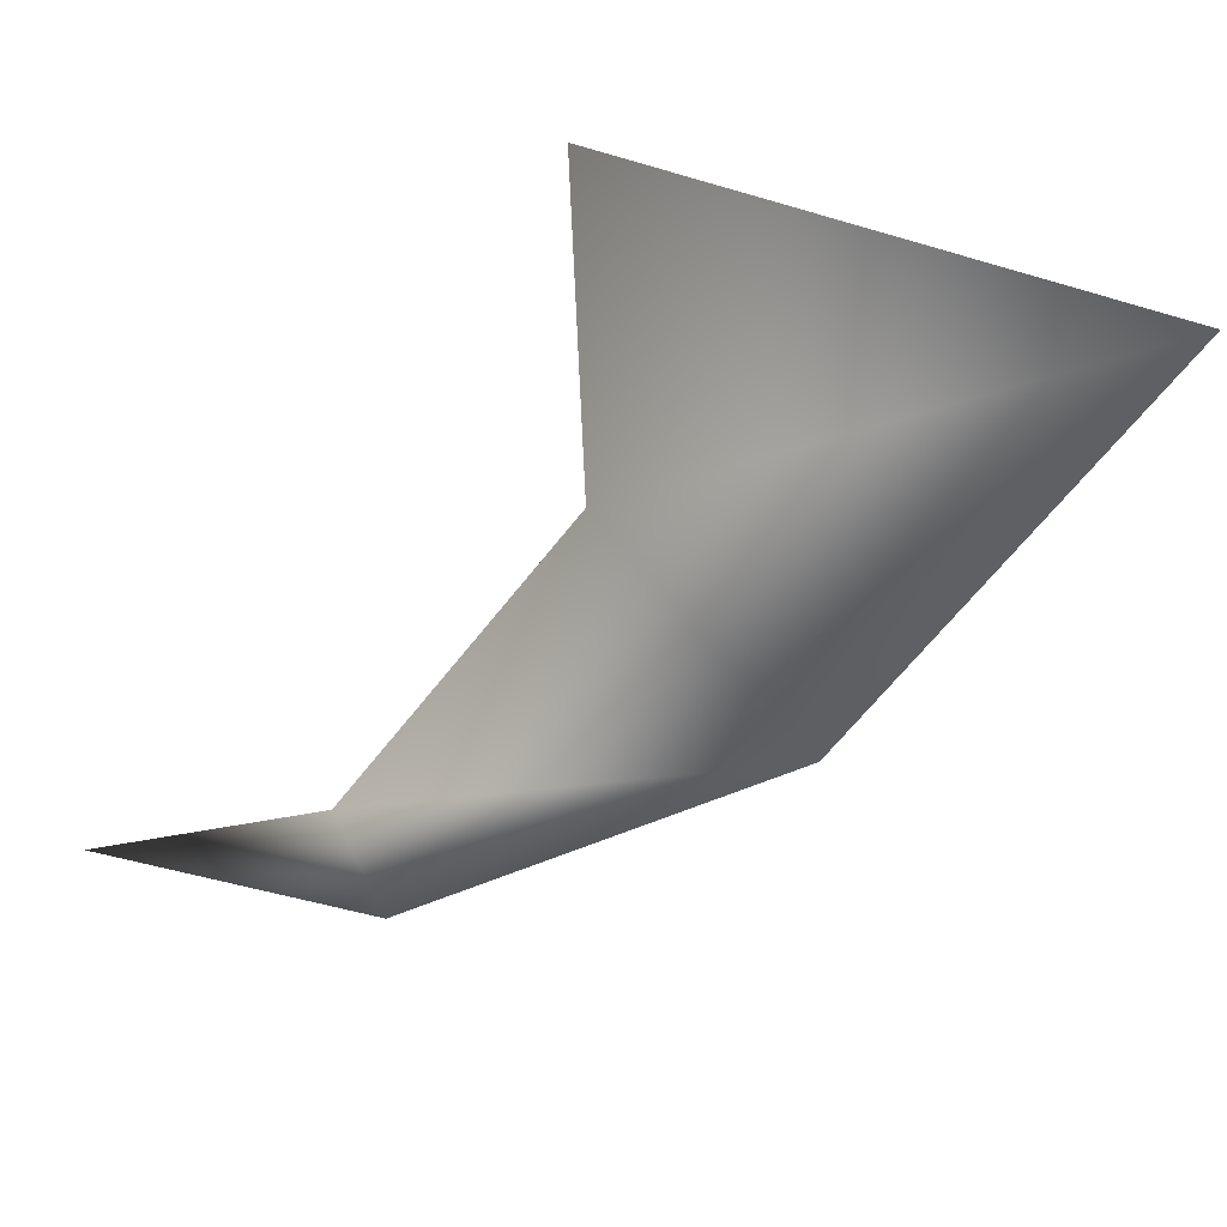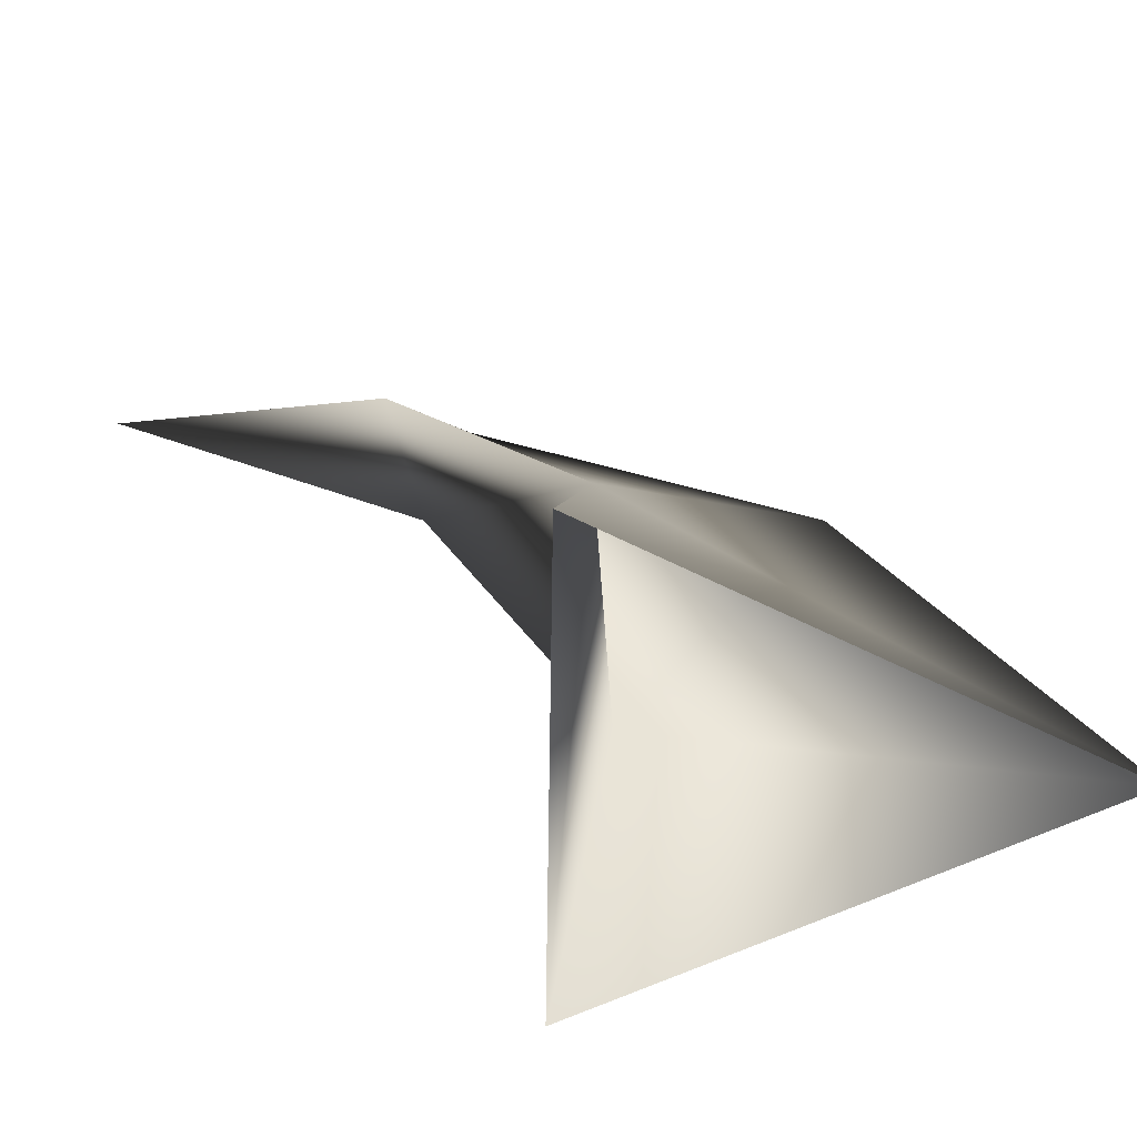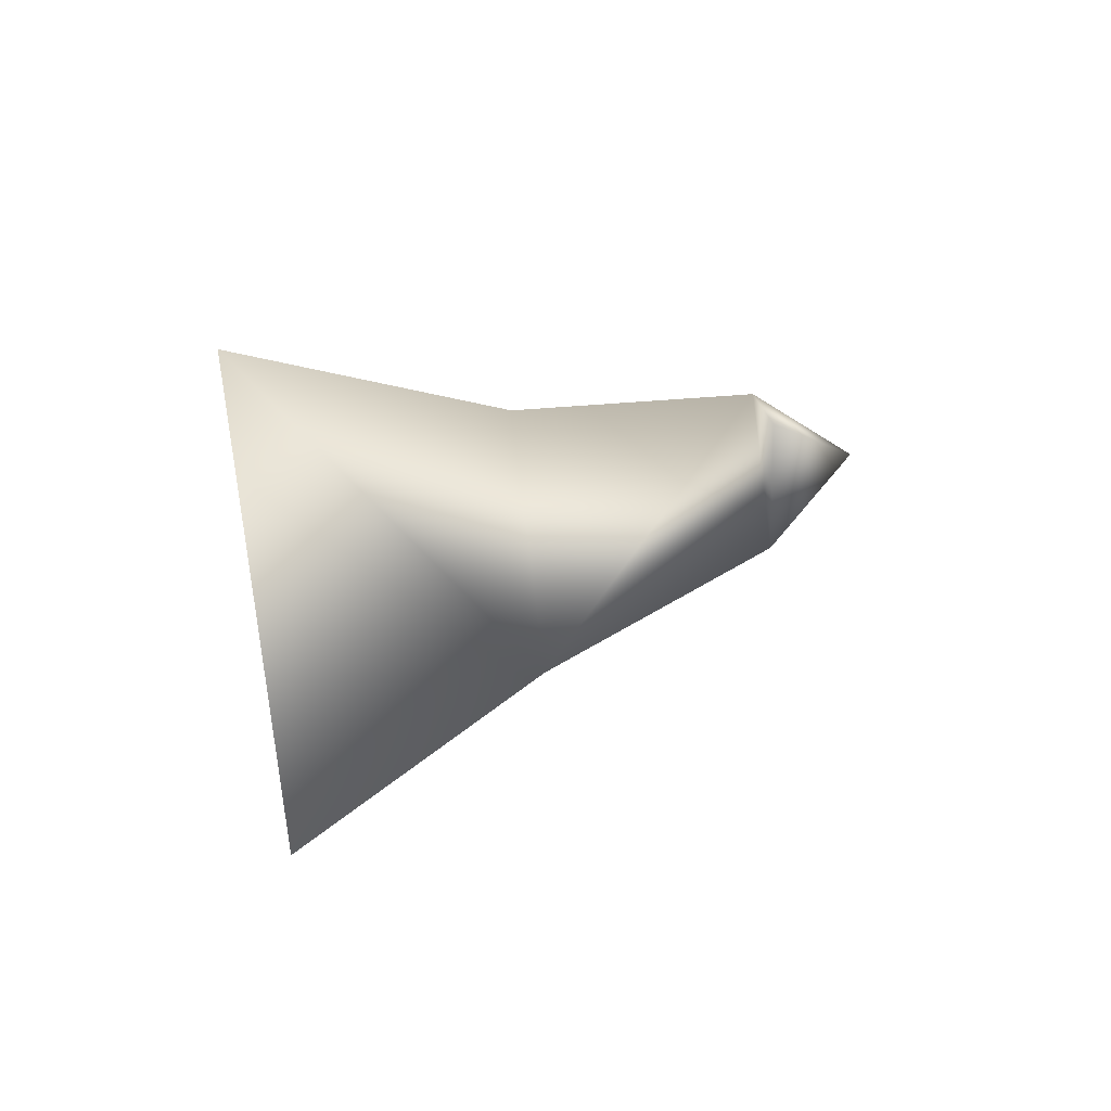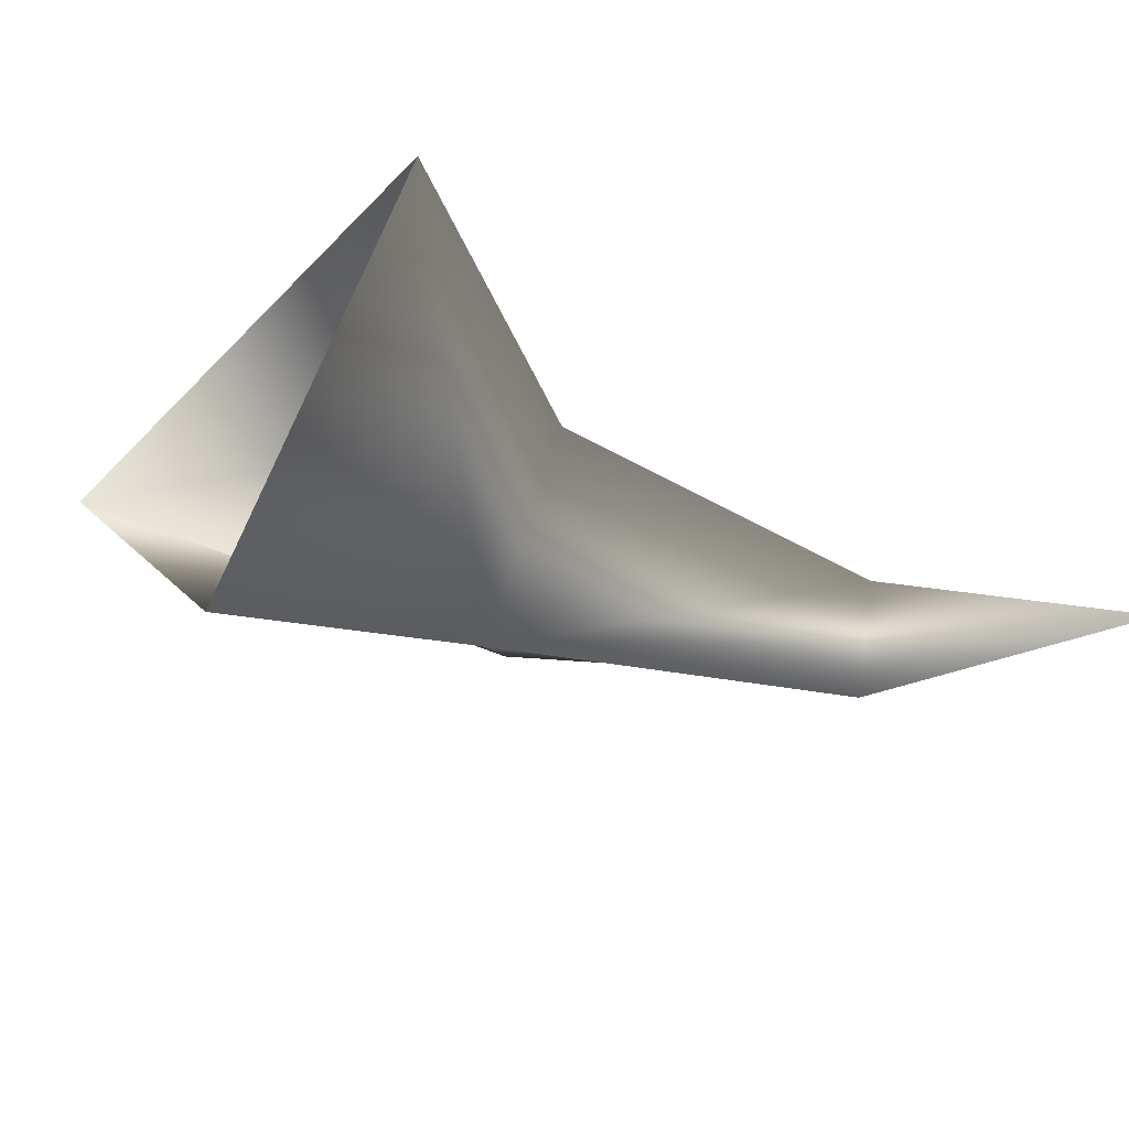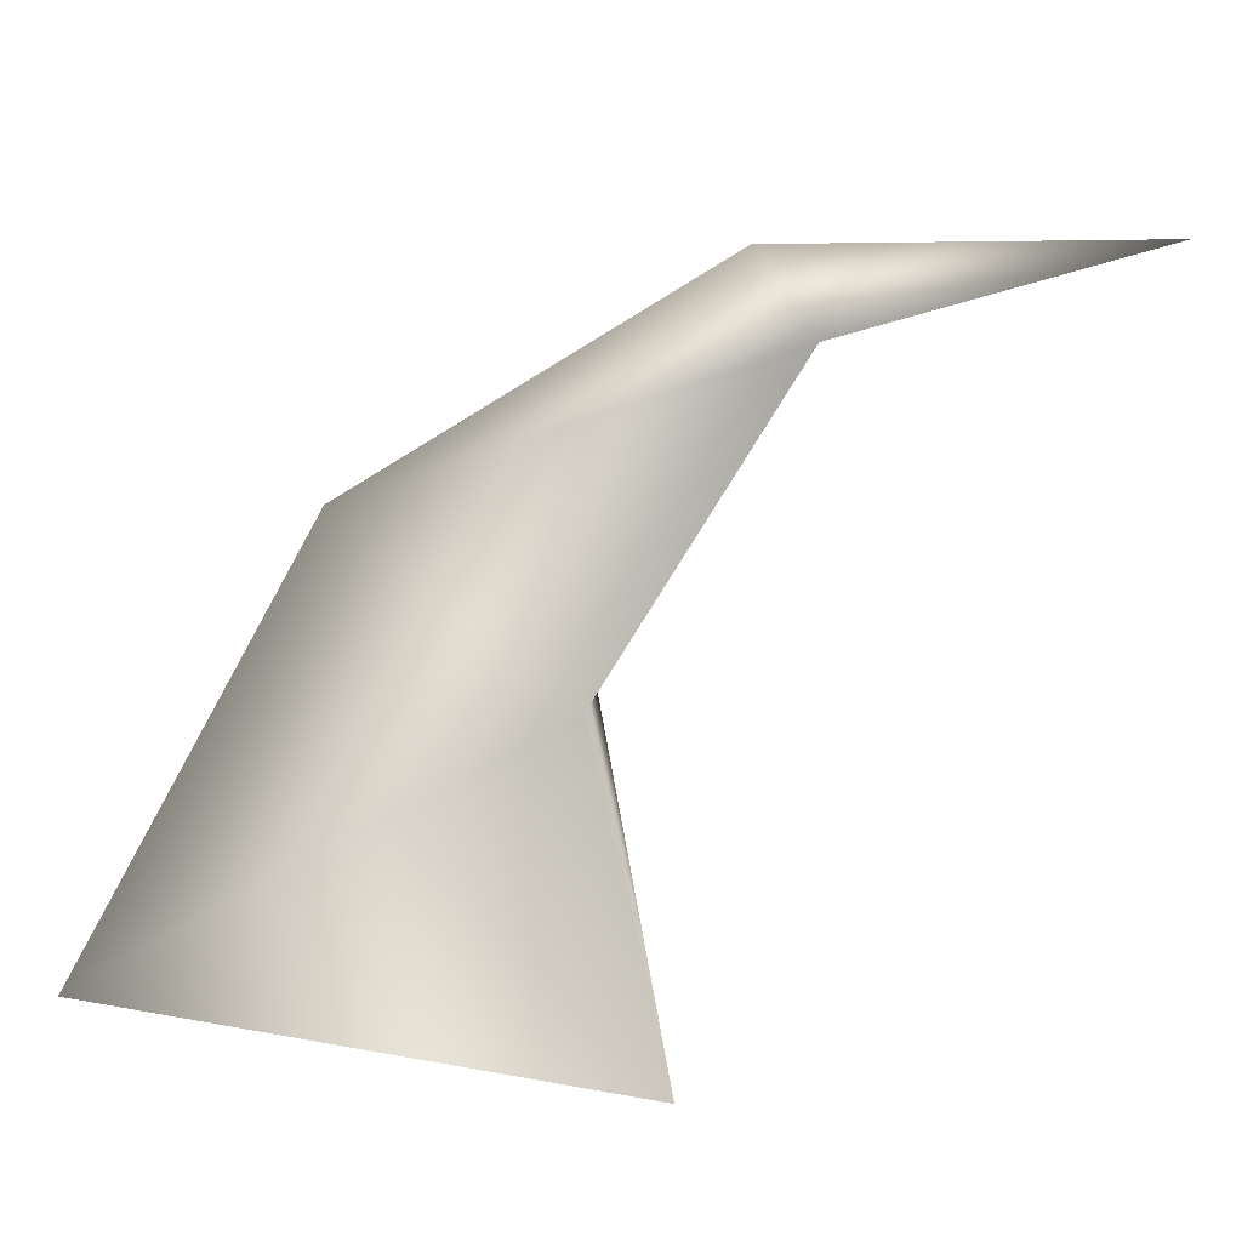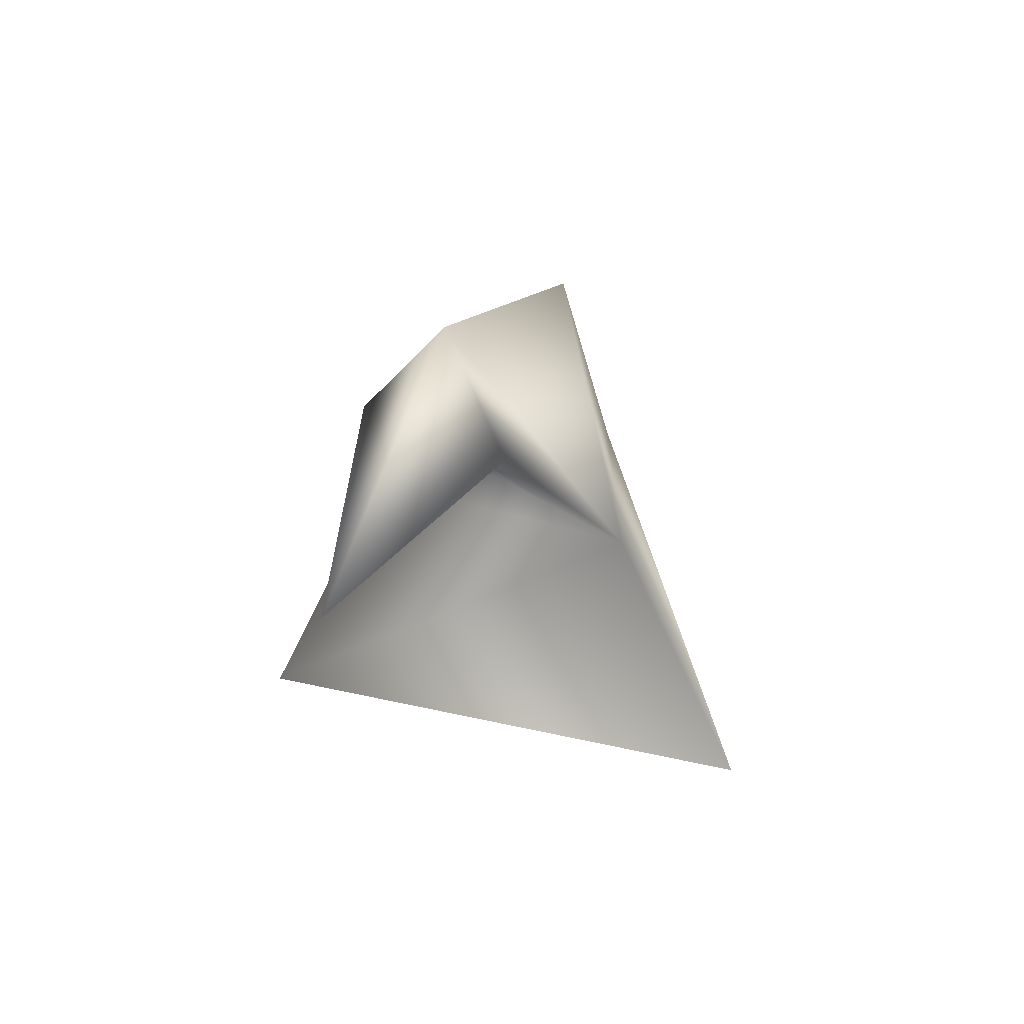
<metadata>
{"format":"obj","ext":"obj","renderer":"f3d","projection":"perspective","resolution":1024,"background":"white","views":[{"elev":73.2,"azim":-162.4,"up":"+Z"},{"elev":-57.9,"azim":-152.6,"up":"+Y"},{"elev":-31.6,"azim":108.9,"up":"+Z"},{"elev":-50.8,"azim":47.8,"up":"+Z"},{"elev":14.0,"azim":22.8,"up":"+Y"},{"elev":44.4,"azim":133.1,"up":"+Y"}]}
</metadata>
<code>
o hurricos.080_tex_72.297
v 9.363 0.732 -2.25
v 9.349 0.7043 -2.243
v 9.386 0.7043 -2.243
v 9.379 0.7228 -2.247
v 9.383 0.7459 -2.259
v 9.388 0.7413 -2.256
v 9.386 0.7413 -2.266
v 9.372 0.7228 -2.263
v 9.37 0.7043 -2.273
v 9.404 0.7459 -2.27
f 2 4 1
f 1 6 5
f 5 8 1
f 2 8 9
f 3 8 4
f 6 8 7
f 6 7 10
f 5 6 10
f 5 10 7
f 2 3 4
f 1 4 6
f 5 7 8
f 2 1 8
f 3 9 8
f 6 4 8

</code>
